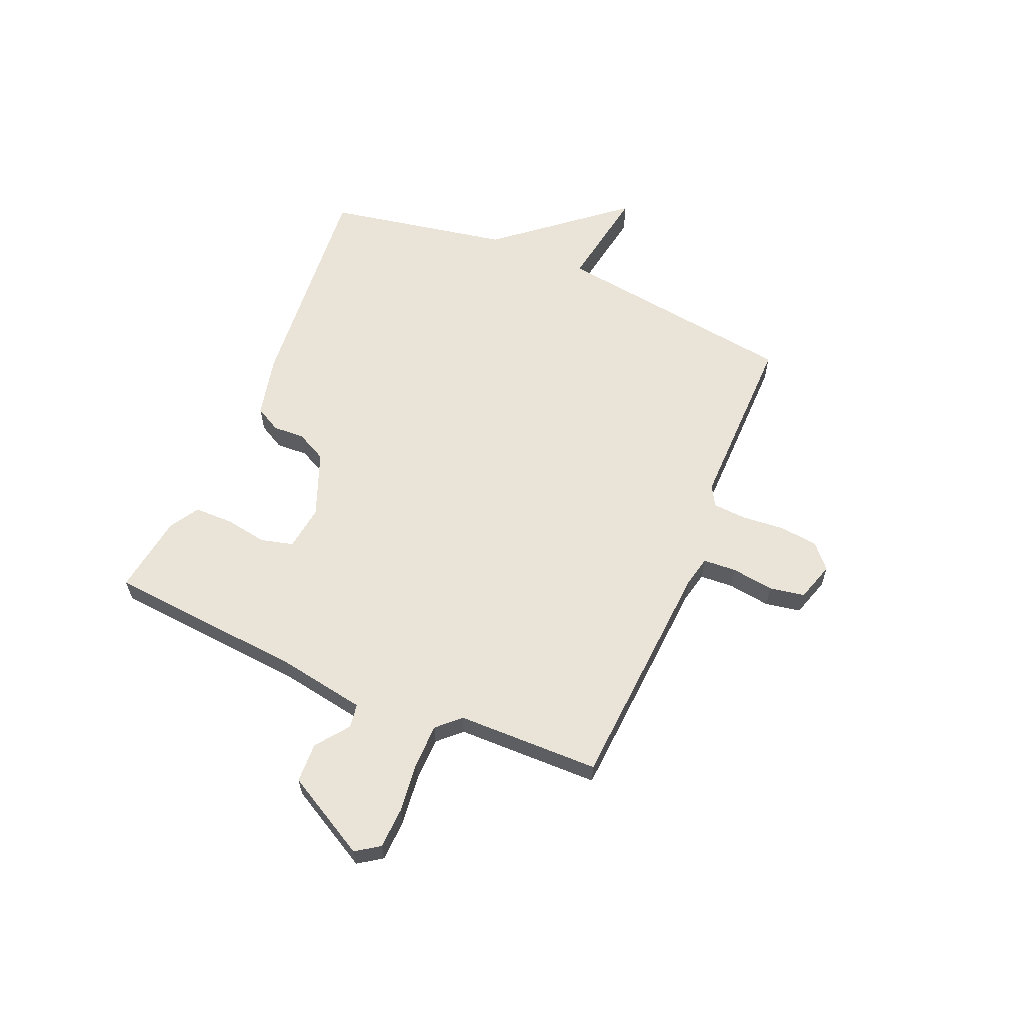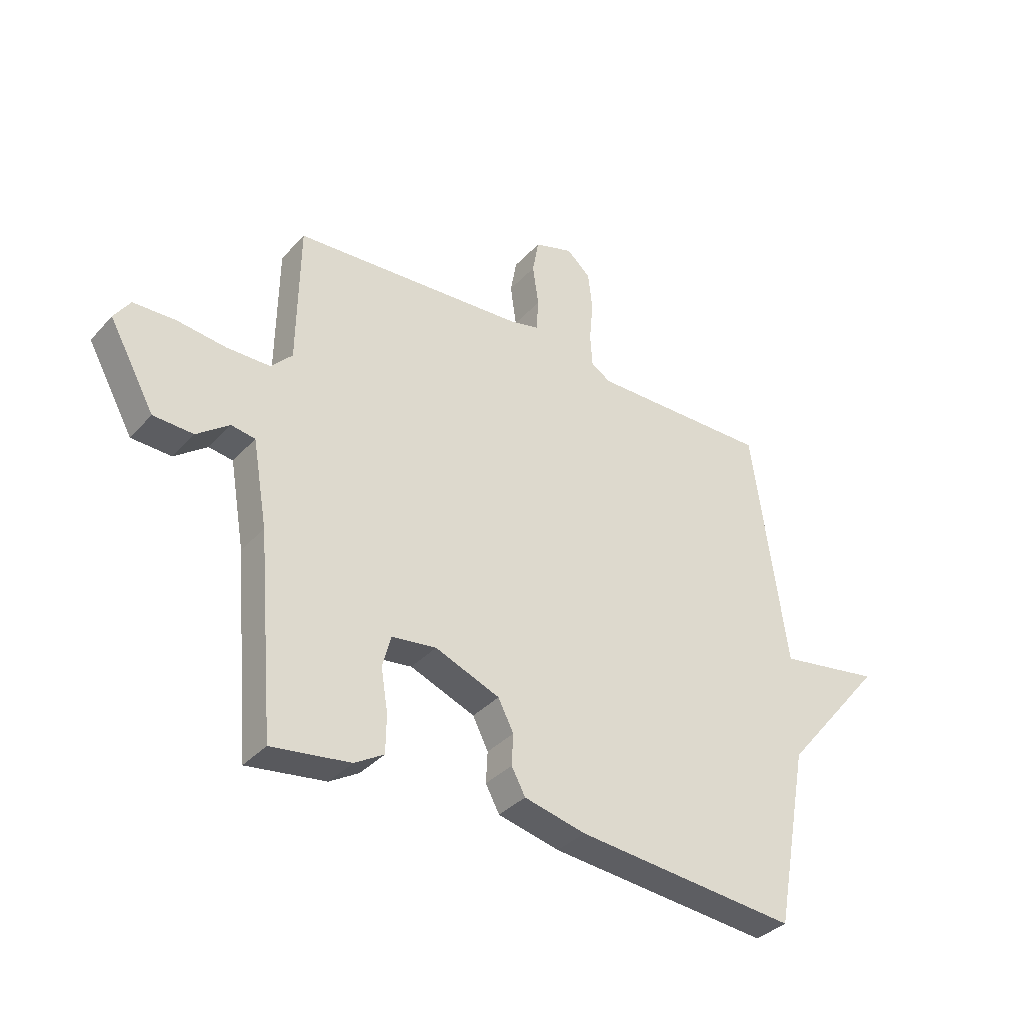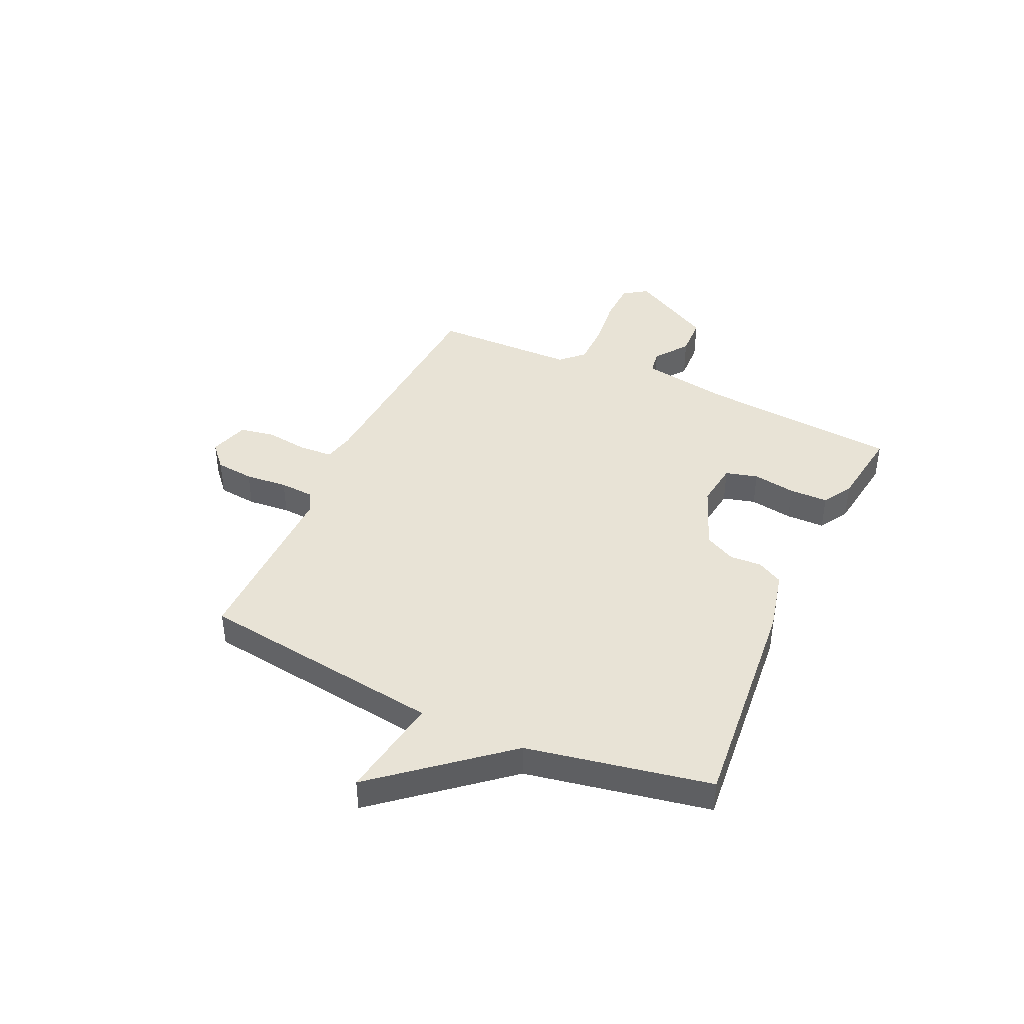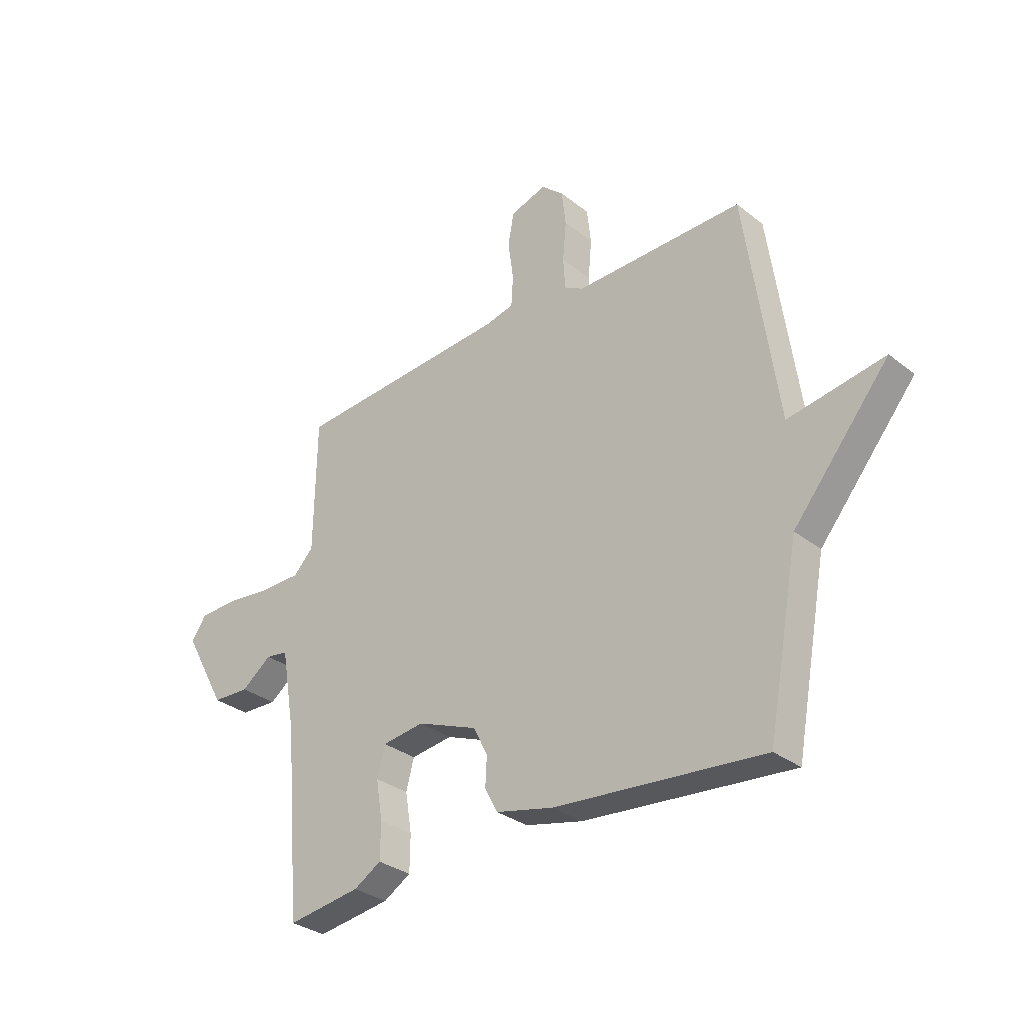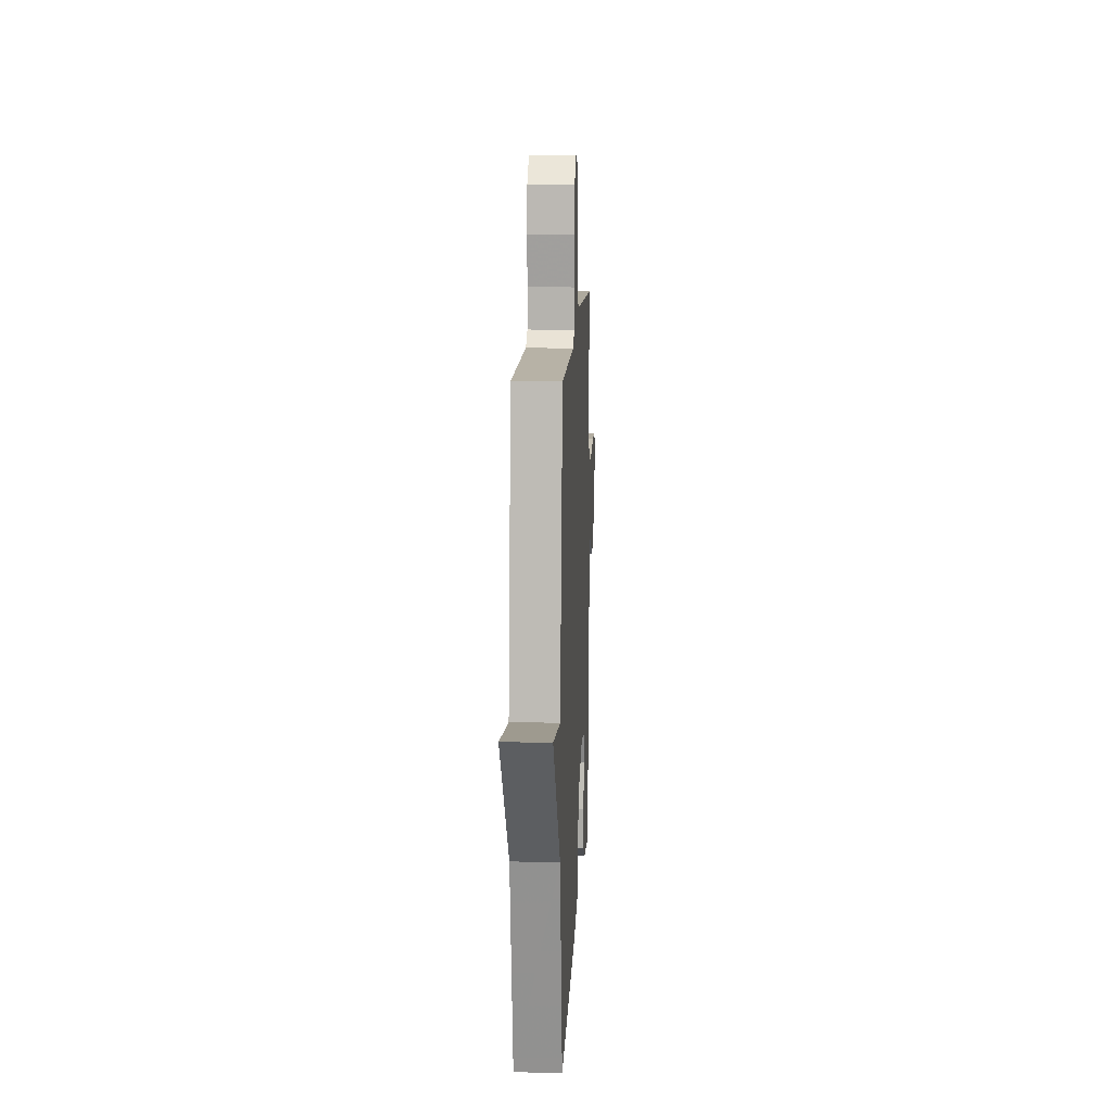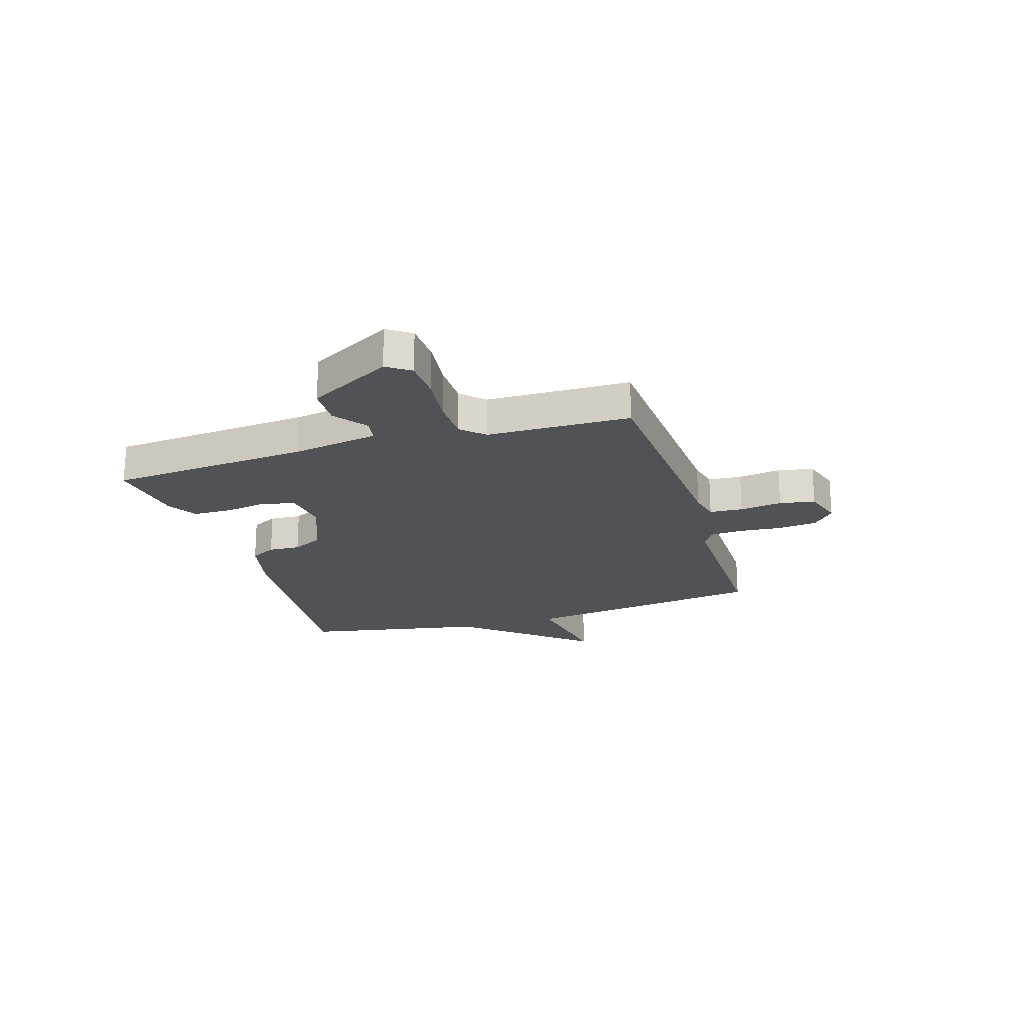
<metadata>
{"format":"obj","ext":"obj","renderer":"f3d","projection":"perspective","resolution":1024,"background":"white","views":[{"elev":61.0,"azim":-67.0,"up":"+Y"},{"elev":-35.8,"azim":-36.0,"up":"+Z"},{"elev":41.9,"azim":114.5,"up":"+Y"},{"elev":-31.3,"azim":42.1,"up":"+Z"},{"elev":13.0,"azim":92.8,"up":"+Z"},{"elev":-21.2,"azim":-72.9,"up":"+Y"}]}
</metadata>
<code>
v -0.5 0.07 0.5
v -0.062 0.07 0.529
v -0.005 0.07 0.542
v -0.001 0.07 0.604
v -0.012 0.07 0.683
v 0 0.07 0.749
v 0.073 0.07 0.772
v 0.118 0.07 0.732
v 0.126 0.07 0.66
v 0.119 0.07 0.581
v 0.123 0.07 0.518
v 0.161 0.07 0.496
v 0.5 0.07 0.5
v 0.564 0.07 0.042
v 0.757 0.07 0.074
v 0.564 0.07 -0.158
v 0.5 0.07 -0.5
v 0.081 0.07 -0.462
v -0.035 0.07 -0.435
v -0.061 0.07 -0.387
v -0.058 0.07 -0.328
v -0.087 0.07 -0.271
v -0.209 0.07 -0.223
v -0.293 0.07 -0.234
v -0.309 0.07 -0.294
v -0.296 0.07 -0.374
v -0.297 0.07 -0.446
v -0.352 0.07 -0.479
v -0.5 0.07 -0.5
v -0.532 0.07 -0.127
v -0.56 0.07 0.035
v -0.605 0.07 0.042
v -0.666 0.07 -0.004
v -0.741 0.07 -0.001
v -0.827 0.07 0.154
v -0.797 0.07 0.198
v -0.72 0.07 0.201
v -0.626 0.07 0.19
v -0.544 0.07 0.191
v -0.504 0.07 0.233
v -0.5 0 0.5
v -0.062 0 0.529
v -0.005 0 0.542
v -0.001 0 0.604
v -0.012 0 0.683
v 0 0 0.749
v 0.073 0 0.772
v 0.118 0 0.732
v 0.126 0 0.66
v 0.119 0 0.581
v 0.123 0 0.518
v 0.161 0 0.496
v 0.5 0 0.5
v 0.564 0 0.042
v 0.757 0 0.074
v 0.564 0 -0.158
v 0.5 0 -0.5
v 0.081 0 -0.462
v -0.035 0 -0.435
v -0.061 0 -0.387
v -0.058 0 -0.328
v -0.087 0 -0.271
v -0.209 0 -0.223
v -0.293 0 -0.234
v -0.309 0 -0.294
v -0.296 0 -0.374
v -0.297 0 -0.446
v -0.352 0 -0.479
v -0.5 0 -0.5
v -0.532 0 -0.127
v -0.56 0 0.035
v -0.605 0 0.042
v -0.666 0 -0.004
v -0.741 0 -0.001
v -0.827 0 0.154
v -0.797 0 0.198
v -0.72 0 0.201
v -0.626 0 0.19
v -0.544 0 0.191
v -0.504 0 0.233
f 36 37 38
f 35 36 38
f 34 35 38
f 33 34 38
f 32 33 38
f 31 32 38 39
f 30 31 39 40
f 29 30 40
f 28 29 40
f 27 28 40
f 26 27 40
f 25 26 40
f 19 20 21
f 18 19 21
f 17 18 21
f 16 17 21
f 16 21 22
f 15 16 22
f 14 15 22
f 14 22 23
f 13 14 23
f 12 13 23
f 8 9 10
f 7 8 10
f 6 7 10
f 5 6 10
f 4 5 10
f 3 4 10 11
f 12 23 24
f 11 12 24
f 3 11 24
f 2 3 24
f 24 25 40 1
f 1 2 24
f 78 77 76
f 78 76 75
f 78 75 74
f 78 74 73
f 78 73 72
f 79 78 72 71
f 80 79 71 70
f 80 70 69
f 80 69 68
f 80 68 67
f 80 67 66
f 80 66 65
f 61 60 59
f 61 59 58
f 61 58 57
f 61 57 56
f 62 61 56
f 62 56 55
f 62 55 54
f 63 62 54
f 63 54 53
f 63 53 52
f 50 49 48
f 50 48 47
f 50 47 46
f 50 46 45
f 50 45 44
f 51 50 44 43
f 64 63 52
f 64 52 51
f 64 51 43
f 64 43 42
f 41 80 65 64
f 64 42 41
f 1 41 42 2
f 2 42 43 3
f 3 43 44 4
f 4 44 45 5
f 5 45 46 6
f 6 46 47 7
f 7 47 48 8
f 8 48 49 9
f 9 49 50 10
f 10 50 51 11
f 11 51 52 12
f 12 52 53 13
f 13 53 54 14
f 14 54 55 15
f 15 55 56 16
f 16 56 57 17
f 17 57 58 18
f 18 58 59 19
f 19 59 60 20
f 20 60 61 21
f 21 61 62 22
f 22 62 63 23
f 23 63 64 24
f 24 64 65 25
f 25 65 66 26
f 26 66 67 27
f 27 67 68 28
f 28 68 69 29
f 29 69 70 30
f 30 70 71 31
f 31 71 72 32
f 32 72 73 33
f 33 73 74 34
f 34 74 75 35
f 35 75 76 36
f 36 76 77 37
f 37 77 78 38
f 38 78 79 39
f 39 79 80 40
f 40 80 41 1

</code>
